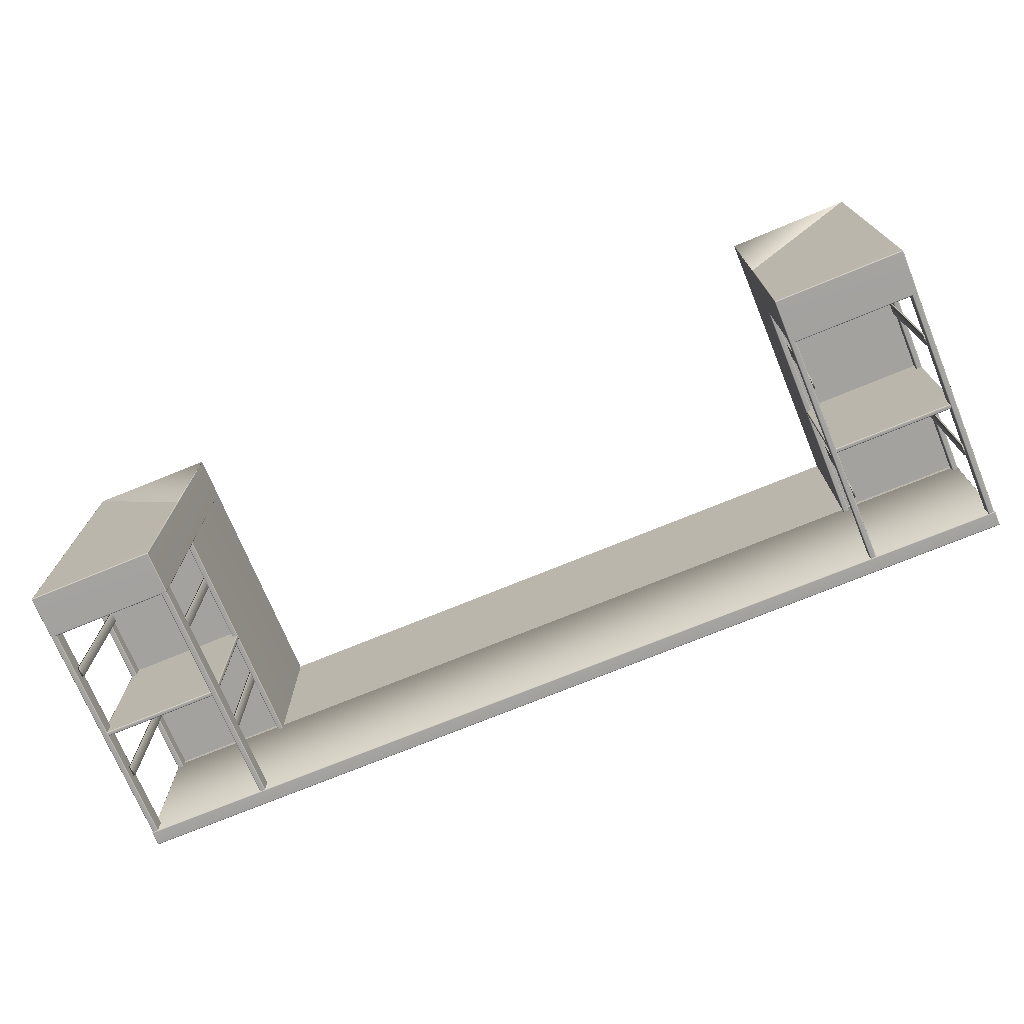
<metadata>
{"format":"obj","ext":"obj","renderer":"f3d","projection":"perspective","resolution":1024,"background":"white","views":[{"elev":-72.6,"azim":22.4,"up":"+Z"}]}
</metadata>
<code>
o Cabinet
v -1.359 0.004468 0.7352
v -1.359 0.004082 0.7336
v -1.359 0.006399 0.7355
v -1.357 0.004082 0.7355
v -1.359 0.004468 -0.254
v -1.359 0.004082 -0.2524
v -1.357 0.004082 -0.2543
v -1.359 0.006399 -0.2543
v -0.9794 0.004468 -0.254
v -0.981 0.004082 -0.2543
v -0.9791 0.004082 -0.2524
v -0.9791 0.006399 -0.2543
v -0.9794 0.004468 0.254
v -0.9791 0.004082 0.2524
v -0.981 0.004082 0.2543
v -0.9791 0.006399 0.7355
v -1.359 0.1345 0.254
v -1.357 0.1349 0.7355
v -1.359 0.1326 0.7355
v -1.359 0.1349 0.2524
v -0.9794 0.1345 0.254
v -0.981 0.1349 0.7355
v -0.9791 0.1349 0.2524
v -0.9791 0.1326 0.7355
v -0.9794 0.1345 -0.254
v -0.9791 0.1349 -0.2524
v -0.981 0.1349 -0.2543
v -0.9791 0.1326 -0.2543
v -1.359 0.1345 -0.254
v -1.357 0.1349 -0.2543
v -1.359 0.1349 -0.2524
v -1.359 0.1326 -0.2543
v -1.357 0.003309 0.7336
v -1.357 0.003309 -0.2524
v -0.981 0.003309 -0.2524
v -0.981 0.003309 0.2524
v -1.357 0.1357 0.7336
v -0.981 0.1357 0.7336
v -0.981 0.1357 -0.2524
v -1.357 0.1357 -0.2524
v -1.357 0.006399 0.7361
v -0.981 0.006399 0.7361
v -0.981 0.1326 0.7361
v -1.357 0.1326 0.7361
v -0.9785 0.006399 0.7336
v -0.9785 0.006399 -0.2524
v -0.9785 0.1326 -0.2524
v -0.9785 0.1326 0.7336
v -0.981 0.006399 -0.255
v -1.357 0.006399 -0.255
v -1.357 0.1326 -0.255
v -0.981 0.1326 -0.255
v -1.36 0.006399 -0.2524
v -1.36 0.006399 0.7336
v -1.36 0.1326 0.7336
v -1.36 0.1326 -0.2524
v -0.9794 0.1333 -0.2026
v -0.9813 0.1333 -0.2019
v -0.9788 0.1333 -0.2045
v -0.9794 0.8326 -0.2026
v -0.9788 0.8326 -0.2045
v -0.9813 0.8326 -0.2019
v -0.9955 0.8326 -0.2026
v -0.9936 0.8326 -0.2019
v -0.9962 0.8326 -0.2045
v -0.9955 0.1333 -0.2026
v -0.9962 0.1333 -0.2045
v -0.9936 0.1333 -0.2019
v -0.9794 0.1333 -0.254
v -0.9788 0.1333 -0.2521
v -0.9813 0.1333 -0.2546
v -0.9794 0.8326 -0.254
v -0.9813 0.8326 -0.2546
v -0.9788 0.8326 -0.2521
v -0.9955 0.1333 -0.254
v -0.9936 0.1333 -0.2546
v -0.9962 0.1333 -0.2521
v -0.9955 0.8326 -0.254
v -0.9962 0.8326 -0.2521
v -0.9936 0.8326 -0.2546
v -1.345 0.1333 -0.2019
v -1.357 0.1333 -0.2019
v -1.357 0.8326 -0.2019
v -1.345 0.8326 -0.2019
v -1.359 0.1333 -0.2045
v -1.359 0.1333 -0.2521
v -1.359 0.8326 -0.2521
v -1.359 0.8326 -0.2045
v -1.357 0.1333 -0.2546
v -1.345 0.1333 -0.2546
v -1.345 0.8326 -0.2546
v -1.357 0.8326 -0.2546
v -1.342 0.1333 -0.2521
v -1.342 0.1333 -0.2045
v -1.342 0.8326 -0.2045
v -1.342 0.8326 -0.2521
v -1.359 0.1333 -0.2026
v -1.359 0.8326 -0.2026
v -1.343 0.8326 -0.2026
v -1.343 0.1333 -0.2026
v -1.359 0.1333 -0.254
v -1.359 0.8326 -0.254
v -1.343 0.1333 -0.254
v -1.343 0.8326 -0.254
v -0.9794 0.1333 0.7351
v -0.9813 0.1333 0.7357
v -0.9788 0.1333 0.7332
v -0.9794 0.8326 0.7351
v -0.9788 0.8326 0.7332
v -0.9813 0.8326 0.7357
v -0.9955 0.8326 0.7351
v -0.9936 0.8326 0.7357
v -0.9962 0.8326 0.7332
v -0.9955 0.1333 0.7351
v -0.9962 0.1333 0.7332
v -0.9936 0.1333 0.7357
v -0.9794 0.1333 0.2025
v -0.9788 0.1333 0.2044
v -0.9813 0.1333 0.2019
v -0.9794 0.8326 0.2025
v -0.9813 0.8326 0.2019
v -0.9788 0.8326 0.2044
v -0.9955 0.1333 0.2025
v -0.9936 0.1333 0.2019
v -0.9962 0.1333 0.2044
v -0.9955 0.8326 0.2025
v -0.9962 0.8326 0.2044
v -0.9936 0.8326 0.2019
v -1.345 0.1333 0.7357
v -1.357 0.1333 0.7357
v -1.357 0.8326 0.7357
v -1.345 0.8326 0.7357
v -1.359 0.1333 0.7332
v -1.359 0.1333 0.2044
v -1.359 0.8326 0.2044
v -1.359 0.8326 0.7332
v -1.357 0.1333 0.2019
v -1.345 0.1333 0.2019
v -1.345 0.8326 0.2019
v -1.357 0.8326 0.2019
v -1.342 0.1333 0.2044
v -1.342 0.1333 0.2521
v -1.342 0.8326 0.2521
v -1.342 0.8326 0.2044
v -1.359 0.1333 0.7351
v -1.359 0.8326 0.7351
v -1.343 0.8326 0.7351
v -1.343 0.1333 0.7351
v -1.359 0.1333 0.2025
v -1.359 0.8326 0.2025
v -1.343 0.1333 0.2025
v -1.343 0.8326 0.2025
v -1.361 0.8306 0.7373
v -1.361 0.8302 0.7357
v -1.361 0.8325 0.7376
v -1.359 0.8302 0.7376
v -1.361 0.8306 -0.2561
v -1.361 0.8302 -0.2545
v -1.359 0.8302 -0.2564
v -1.361 0.8325 -0.2564
v -0.9771 0.8306 0.7373
v -0.9787 0.8302 0.7376
v -1.361 0.8727 0.7373
v -1.359 0.8731 0.7376
v -1.361 0.8708 0.7376
v -1.361 0.8731 0.7357
v -1.361 0.8727 -0.2561
v -1.359 0.8731 -0.2564
v -1.361 0.8731 -0.2545
v -1.361 0.8708 -0.2564
v -1.359 0.8294 0.7357
v -1.359 0.8294 0.2266
v 0 0.8294 0.7357
v -1.359 0.8739 0.7357
v -1.359 0.8739 -0.2545
v -1.359 0.8325 0.7382
v 0 0.8325 0.7382
v -1.359 0.8708 0.7382
v -1.359 0.8325 -0.2571
v -1.359 0.8708 -0.2571
v -1.362 0.8325 -0.2545
v -1.362 0.8325 0.7357
v -1.362 0.8708 0.7357
v -1.362 0.8708 -0.2545
v -1.358 0.4761 0.2502
v -1.356 0.4753 0.2502
v -1.358 0.4784 0.2502
v -1.357 0.4764 -0.2515
v -1.358 0.4761 -0.2499
v -1.356 0.4761 -0.2518
v -1.358 0.4784 -0.2518
v -0.9809 0.4764 -0.2515
v -0.9825 0.4761 -0.2518
v -0.9806 0.4761 -0.2499
v -0.9806 0.4784 -0.2518
v -0.9806 0.4761 0.2502
v -0.98 0.4784 0.2502
v -0.9825 0.4753 0.2502
v -0.9806 0.4878 0.2502
v -0.9825 0.4886 0.2502
v -0.98 0.4855 0.2502
v -0.9809 0.4874 -0.2515
v -0.9806 0.4878 -0.2499
v -0.9825 0.4878 -0.2518
v -0.9806 0.4855 -0.2518
v -1.357 0.4874 -0.2515
v -1.356 0.4878 -0.2518
v -1.358 0.4878 -0.2499
v -1.358 0.4855 -0.2518
v -1.358 0.4878 0.2502
v -1.358 0.4855 0.2502
v -1.356 0.4886 0.2502
v -1.356 0.4753 -0.2499
v -0.9825 0.4753 -0.2499
v -0.9825 0.4886 -0.2499
v -1.356 0.4886 -0.2499
v -0.98 0.4784 -0.2499
v -0.98 0.4855 -0.2499
v -0.9825 0.4784 -0.2524
v -1.356 0.4784 -0.2524
v -1.356 0.4855 -0.2524
v -0.9825 0.4855 -0.2524
v -1.358 0.4784 -0.2499
v -1.358 0.4855 -0.2499
v -1.003 0.2608 -0.2257
v -0.9962 0.2608 -0.2257
v -1.003 0.2917 -0.2257
v -0.9962 0.2917 -0.2257
v -1.003 0.2608 0.2393
v -0.9962 0.2608 0.2393
v -1.003 0.2917 0.2393
v -0.9962 0.2917 0.2393
v -1.335 0.2608 -0.2257
v -1.335 0.2917 -0.2257
v -1.342 0.2917 -0.2257
v -1.342 0.2608 -0.2257
v -1.335 0.2608 0.2393
v -1.342 0.2608 0.2393
v -1.342 0.2917 0.2393
v -1.335 0.2917 0.2393
v -1.003 0.6137 -0.2257
v -0.9962 0.6137 -0.2257
v -1.003 0.6445 -0.2257
v -0.9962 0.6445 -0.2257
v -1.003 0.6137 0.2393
v -0.9962 0.6137 0.2393
v -1.003 0.6445 0.2393
v -0.9962 0.6445 0.2393
v -1.335 0.6137 -0.2257
v -1.335 0.6445 -0.2257
v -1.342 0.6445 -0.2257
v -1.342 0.6137 -0.2257
v -1.335 0.6137 0.2393
v -1.342 0.6137 0.2393
v -1.342 0.6445 0.2393
v -1.335 0.6445 0.2393
v -1.35 0.1333 0.735
v -0.9883 0.1333 0.735
v -1.35 0.1333 0.2422
v -0.9883 0.1333 0.2422
v -1.35 0.8326 0.735
v -0.9883 0.8326 0.735
v -1.35 0.8326 0.2422
v -0.9883 0.8326 0.2422
v 1.359 0.004468 0.7352
v 1.359 0.004082 0.7336
v 1.359 0.006399 0.7355
v 1.357 0.004082 0.7355
v 1.359 0.004468 -0.254
v 1.359 0.004082 -0.2524
v 1.357 0.004082 -0.2543
v 1.359 0.006399 -0.2543
v 0.9794 0.004468 -0.254
v 0.981 0.004082 -0.2543
v 0.9791 0.004082 -0.2524
v 0.9791 0.006399 -0.2543
v 0.9794 0.004468 0.254
v 0.9791 0.004082 0.2524
v 0.981 0.004082 0.2543
v 0.9791 0.006399 0.7355
v 1.359 0.1345 0.254
v 1.357 0.1349 0.7355
v 1.359 0.1326 0.7355
v 1.359 0.1349 0.2524
v 0.9794 0.1345 0.254
v 0.981 0.1349 0.7355
v 0.9791 0.1349 0.2524
v 0.9791 0.1326 0.7355
v 0.9794 0.1345 -0.254
v 0.9791 0.1349 -0.2524
v 0.981 0.1349 -0.2543
v 0.9791 0.1326 -0.2543
v 1.359 0.1345 -0.254
v 1.357 0.1349 -0.2543
v 1.359 0.1349 -0.2524
v 1.359 0.1326 -0.2543
v 1.357 0.003309 0.7336
v 1.357 0.003309 -0.2524
v 0.981 0.003309 -0.2524
v 0.981 0.003309 0.2524
v 1.357 0.1357 0.7336
v 0.981 0.1357 0.7336
v 0.981 0.1357 -0.2524
v 1.357 0.1357 -0.2524
v 1.357 0.006399 0.7361
v 0.981 0.006399 0.7361
v 0.981 0.1326 0.7361
v 1.357 0.1326 0.7361
v 0.9785 0.006399 0.7336
v 0.9785 0.006399 -0.2524
v 0.9785 0.1326 -0.2524
v 0.9785 0.1326 0.7336
v 0.981 0.006399 -0.255
v 1.357 0.006399 -0.255
v 1.357 0.1326 -0.255
v 0.981 0.1326 -0.255
v 1.36 0.006399 -0.2524
v 1.36 0.006399 0.7336
v 1.36 0.1326 0.7336
v 1.36 0.1326 -0.2524
v 0.9794 0.1333 -0.2026
v 0.9813 0.1333 -0.2019
v 0.9788 0.1333 -0.2045
v 0.9794 0.8326 -0.2026
v 0.9788 0.8326 -0.2045
v 0.9813 0.8326 -0.2019
v 0.9955 0.8326 -0.2026
v 0.9936 0.8326 -0.2019
v 0.9962 0.8326 -0.2045
v 0.9955 0.1333 -0.2026
v 0.9962 0.1333 -0.2045
v 0.9936 0.1333 -0.2019
v 0.9794 0.1333 -0.254
v 0.9788 0.1333 -0.2521
v 0.9813 0.1333 -0.2546
v 0.9794 0.8326 -0.254
v 0.9813 0.8326 -0.2546
v 0.9788 0.8326 -0.2521
v 0.9955 0.1333 -0.254
v 0.9936 0.1333 -0.2546
v 0.9962 0.1333 -0.2521
v 0.9955 0.8326 -0.254
v 0.9962 0.8326 -0.2521
v 0.9936 0.8326 -0.2546
v 1.345 0.1333 -0.2019
v 1.357 0.1333 -0.2019
v 1.357 0.8326 -0.2019
v 1.345 0.8326 -0.2019
v 1.359 0.1333 -0.2045
v 1.359 0.1333 -0.2521
v 1.359 0.8326 -0.2521
v 1.359 0.8326 -0.2045
v 1.357 0.1333 -0.2546
v 1.345 0.1333 -0.2546
v 1.345 0.8326 -0.2546
v 1.357 0.8326 -0.2546
v 1.342 0.1333 -0.2521
v 1.342 0.1333 -0.2045
v 1.342 0.8326 -0.2045
v 1.342 0.8326 -0.2521
v 1.359 0.1333 -0.2026
v 1.359 0.8326 -0.2026
v 1.343 0.8326 -0.2026
v 1.343 0.1333 -0.2026
v 1.359 0.1333 -0.254
v 1.359 0.8326 -0.254
v 1.343 0.1333 -0.254
v 1.343 0.8326 -0.254
v 0.9794 0.1333 0.7351
v 0.9813 0.1333 0.7357
v 0.9788 0.1333 0.7332
v 0.9794 0.8326 0.7351
v 0.9788 0.8326 0.7332
v 0.9813 0.8326 0.7357
v 0.9955 0.8326 0.7351
v 0.9936 0.8326 0.7357
v 0.9962 0.8326 0.7332
v 0.9955 0.1333 0.7351
v 0.9962 0.1333 0.7332
v 0.9936 0.1333 0.7357
v 0.9794 0.1333 0.2025
v 0.9788 0.1333 0.2044
v 0.9813 0.1333 0.2019
v 0.9794 0.8326 0.2025
v 0.9813 0.8326 0.2019
v 0.9788 0.8326 0.2044
v 0.9955 0.1333 0.2025
v 0.9936 0.1333 0.2019
v 0.9962 0.1333 0.2044
v 0.9955 0.8326 0.2025
v 0.9962 0.8326 0.2044
v 0.9936 0.8326 0.2019
v 1.345 0.1333 0.7357
v 1.357 0.1333 0.7357
v 1.357 0.8326 0.7357
v 1.345 0.8326 0.7357
v 1.359 0.1333 0.7332
v 1.359 0.1333 0.2044
v 1.359 0.8326 0.2044
v 1.359 0.8326 0.7332
v 1.357 0.1333 0.2019
v 1.345 0.1333 0.2019
v 1.345 0.8326 0.2019
v 1.357 0.8326 0.2019
v 1.342 0.1333 0.2044
v 1.342 0.1333 0.2521
v 1.342 0.8326 0.2521
v 1.342 0.8326 0.2044
v 1.359 0.1333 0.7351
v 1.359 0.8326 0.7351
v 1.343 0.8326 0.7351
v 1.343 0.1333 0.7351
v 1.359 0.1333 0.2025
v 1.359 0.8326 0.2025
v 1.343 0.1333 0.2025
v 1.343 0.8326 0.2025
v 1.361 0.8306 0.7373
v 1.361 0.8302 0.7357
v 1.361 0.8325 0.7376
v 1.359 0.8302 0.7376
v 1.361 0.8306 -0.2561
v 1.361 0.8302 -0.2545
v 1.359 0.8302 -0.2564
v 1.361 0.8325 -0.2564
v 0.9787 0.8302 0.7376
v 1.361 0.8727 0.7373
v 1.359 0.8731 0.7376
v 1.361 0.8708 0.7376
v 1.361 0.8731 0.7357
v 1.361 0.8727 -0.2561
v 1.359 0.8731 -0.2564
v 1.361 0.8731 -0.2545
v 1.361 0.8708 -0.2564
v 1.359 0.8294 0.7357
v 1.359 0.8294 0.2266
v 1.359 0.8739 0.7357
v 1.359 0.8739 -0.2545
v 1.359 0.8325 0.7382
v 1.359 0.8708 0.7382
v 1.359 0.8325 -0.2571
v 1.359 0.8708 -0.2571
v 1.362 0.8325 -0.2545
v 1.362 0.8325 0.7357
v 1.362 0.8708 0.7357
v 1.362 0.8708 -0.2545
v 1.358 0.4761 0.2502
v 1.356 0.4753 0.2502
v 1.358 0.4784 0.2502
v 1.357 0.4764 -0.2515
v 1.358 0.4761 -0.2499
v 1.356 0.4761 -0.2518
v 1.358 0.4784 -0.2518
v 0.9809 0.4764 -0.2515
v 0.9825 0.4761 -0.2518
v 0.9806 0.4761 -0.2499
v 0.9806 0.4784 -0.2518
v 0.9806 0.4761 0.2502
v 0.98 0.4784 0.2502
v 0.9825 0.4753 0.2502
v 0.9806 0.4878 0.2502
v 0.9825 0.4886 0.2502
v 0.98 0.4855 0.2502
v 0.9809 0.4874 -0.2515
v 0.9806 0.4878 -0.2499
v 0.9825 0.4878 -0.2518
v 0.9806 0.4855 -0.2518
v 1.357 0.4874 -0.2515
v 1.356 0.4878 -0.2518
v 1.358 0.4878 -0.2499
v 1.358 0.4855 -0.2518
v 1.358 0.4878 0.2502
v 1.358 0.4855 0.2502
v 1.356 0.4886 0.2502
v 1.356 0.4753 -0.2499
v 0.9825 0.4753 -0.2499
v 0.9825 0.4886 -0.2499
v 1.356 0.4886 -0.2499
v 0.98 0.4784 -0.2499
v 0.98 0.4855 -0.2499
v 0.9825 0.4784 -0.2524
v 1.356 0.4784 -0.2524
v 1.356 0.4855 -0.2524
v 0.9825 0.4855 -0.2524
v 1.358 0.4784 -0.2499
v 1.358 0.4855 -0.2499
v 1.003 0.2608 -0.2257
v 0.9962 0.2608 -0.2257
v 1.003 0.2917 -0.2257
v 0.9962 0.2917 -0.2257
v 1.003 0.2608 0.2393
v 0.9962 0.2608 0.2393
v 1.003 0.2917 0.2393
v 0.9962 0.2917 0.2393
v 1.335 0.2608 -0.2257
v 1.335 0.2917 -0.2257
v 1.342 0.2917 -0.2257
v 1.342 0.2608 -0.2257
v 1.335 0.2608 0.2393
v 1.342 0.2608 0.2393
v 1.342 0.2917 0.2393
v 1.335 0.2917 0.2393
v 1.003 0.6137 -0.2257
v 0.9962 0.6137 -0.2257
v 1.003 0.6445 -0.2257
v 0.9962 0.6445 -0.2257
v 1.003 0.6137 0.2393
v 0.9962 0.6137 0.2393
v 1.003 0.6445 0.2393
v 0.9962 0.6445 0.2393
v 1.335 0.6137 -0.2257
v 1.335 0.6445 -0.2257
v 1.342 0.6445 -0.2257
v 1.342 0.6137 -0.2257
v 1.335 0.6137 0.2393
v 1.342 0.6137 0.2393
v 1.342 0.6445 0.2393
v 1.335 0.6445 0.2393
v 1.35 0.1333 0.735
v 0.9883 0.1333 0.735
v 1.35 0.1333 0.2422
v 0.9883 0.1333 0.2422
v 1.35 0.8326 0.735
v 0.9883 0.8326 0.735
v 1.35 0.8326 0.2422
v 0.9883 0.8326 0.2422
f 34 35 36 33
f 38 39 40 37
f 42 43 44 41
f 46 47 48 45
f 50 51 52 49
f 54 55 56 53
f 33 4 1 2
f 34 6 5 7
f 35 10 9 11
f 36 14 13 15
f 37 20 17 18
f 38 22 21 23
f 39 26 25 27
f 40 30 29 31
f 41 3 1 4
f 42 15 13 16
f 43 24 21 22
f 44 18 17 19
f 45 16 13 14
f 46 11 9 12
f 47 28 25 26
f 48 23 21 24
f 49 12 9 10
f 50 7 5 8
f 51 32 29 30
f 52 27 25 28
f 53 8 5 6
f 54 2 1 3
f 55 19 17 20
f 56 31 29 32
f 34 33 2 6
f 35 34 7 10
f 36 35 11 14
f 33 36 15 4
f 38 37 18 22
f 39 38 23 26
f 40 39 27 30
f 37 40 31 20
f 42 41 4 15
f 43 42 16 24
f 44 43 22 18
f 41 44 19 3
f 46 45 14 11
f 47 46 12 28
f 48 47 26 23
f 45 48 24 16
f 50 49 10 7
f 51 50 8 32
f 52 51 30 27
f 49 52 28 12
f 54 53 6 2
f 55 54 3 19
f 56 55 20 31
f 53 56 32 8
f 58 62 64 68
f 70 74 61 59
f 76 80 73 71
f 67 65 79 77
f 62 58 57 60
f 68 64 63 66
f 74 70 69 72
f 59 61 60 57
f 80 76 75 78
f 71 73 72 69
f 65 67 66 63
f 77 79 78 75
f 84 83 82 81
f 88 87 86 85
f 92 91 90 89
f 96 95 94 93
f 83 98 97 82
f 81 100 99 84
f 87 102 101 86
f 85 97 98 88
f 91 104 103 90
f 89 101 102 92
f 95 99 100 94
f 93 103 104 96
f 106 110 112 116
f 118 122 109 107
f 124 128 121 119
f 115 113 127 125
f 110 106 105 108
f 116 112 111 114
f 122 118 117 120
f 107 109 108 105
f 128 124 123 126
f 119 121 120 117
f 113 115 114 111
f 125 127 126 123
f 132 131 130 129
f 136 135 134 133
f 140 139 138 137
f 144 143 142 141
f 131 146 145 130
f 129 148 147 132
f 135 150 149 134
f 133 145 146 136
f 139 152 151 138
f 137 149 150 140
f 143 147 148 142
f 141 151 152 144
f 182 183 184 181
f 171 156 153 154
f 172 158 157 159
f 174 166 163 164
f 175 168 167 169
f 176 155 153 156
f 178 164 163 165
f 179 159 157 160
f 180 170 167 168
f 172 435 434 173 171
f 181 160 157 158
f 182 154 153 155
f 183 165 163 166
f 184 169 167 170
f 172 171 154 158
f 171 173 162 156
f 174 175 169 166
f 177 176 156 162
f 176 178 165 155
f 180 179 160 170
f 182 181 158 154
f 183 182 155 165
f 184 183 166 169
f 181 184 170 160
f 213 214 198 186
f 200 215 216 212
f 217 218 201 197
f 220 221 222 219
f 187 211 224 223
f 213 189 188 190
f 214 193 192 194
f 215 203 202 204
f 216 207 206 208
f 217 194 192 195
f 218 205 202 203
f 219 195 192 193
f 220 190 188 191
f 221 209 206 207
f 222 204 202 205
f 223 191 188 189
f 224 208 206 209
f 213 186 185 189
f 214 213 190 193
f 198 214 194 196
f 215 200 199 203
f 216 215 204 207
f 212 216 208 210
f 217 197 196 194
f 218 217 195 205
f 201 218 203 199
f 220 219 193 190
f 221 220 191 209
f 222 221 207 204
f 219 222 205 195
f 187 223 189 185
f 224 211 210 208
f 223 224 209 191
f 225 227 228 226
f 229 230 232 231
f 225 226 230 229
f 226 228 232 230
f 228 227 231 232
f 227 225 229 231
f 233 236 235 234
f 237 240 239 238
f 233 237 238 236
f 236 238 239 235
f 235 239 240 234
f 234 240 237 233
f 241 243 244 242
f 245 246 248 247
f 241 242 246 245
f 242 244 248 246
f 244 243 247 248
f 243 241 245 247
f 249 252 251 250
f 253 256 255 254
f 249 253 254 252
f 252 254 255 251
f 251 255 256 250
f 250 256 253 249
f 257 258 262 261
f 260 259 263 264
f 298 297 300 299
f 302 301 304 303
f 306 305 308 307
f 310 309 312 311
f 314 313 316 315
f 318 317 320 319
f 297 266 265 268
f 298 271 269 270
f 299 275 273 274
f 300 279 277 278
f 301 282 281 284
f 302 287 285 286
f 303 291 289 290
f 304 295 293 294
f 305 268 265 267
f 306 280 277 279
f 307 286 285 288
f 308 283 281 282
f 309 278 277 280
f 310 276 273 275
f 311 290 289 292
f 312 288 285 287
f 313 274 273 276
f 314 272 269 271
f 315 294 293 296
f 316 292 289 291
f 317 270 269 272
f 318 267 265 266
f 319 284 281 283
f 320 296 293 295
f 298 270 266 297
f 299 274 271 298
f 300 278 275 299
f 297 268 279 300
f 302 286 282 301
f 303 290 287 302
f 304 294 291 303
f 301 284 295 304
f 306 279 268 305
f 307 288 280 306
f 308 282 286 307
f 305 267 283 308
f 310 275 278 309
f 311 292 276 310
f 312 287 290 311
f 309 280 288 312
f 314 271 274 313
f 315 296 272 314
f 316 291 294 315
f 313 276 292 316
f 318 266 270 317
f 319 283 267 318
f 320 295 284 319
f 317 272 296 320
f 322 332 328 326
f 334 323 325 338
f 340 335 337 344
f 331 341 343 329
f 326 324 321 322
f 332 330 327 328
f 338 336 333 334
f 323 321 324 325
f 344 342 339 340
f 335 333 336 337
f 329 327 330 331
f 341 339 342 343
f 348 345 346 347
f 352 349 350 351
f 356 353 354 355
f 360 357 358 359
f 347 346 361 362
f 345 348 363 364
f 351 350 365 366
f 349 352 362 361
f 355 354 367 368
f 353 356 366 365
f 359 358 364 363
f 357 360 368 367
f 370 380 376 374
f 382 371 373 386
f 388 383 385 392
f 379 389 391 377
f 374 372 369 370
f 380 378 375 376
f 386 384 381 382
f 371 369 372 373
f 392 390 387 388
f 383 381 384 385
f 377 375 378 379
f 389 387 390 391
f 396 393 394 395
f 400 397 398 399
f 404 401 402 403
f 408 405 406 407
f 395 394 409 410
f 393 396 411 412
f 399 398 413 414
f 397 400 410 409
f 403 402 415 416
f 401 404 414 413
f 407 406 412 411
f 405 408 416 415
f 175 174 436 437
f 178 176 177 438 439
f 179 180 441 440
f 172 159 423 435
f 443 442 445 444
f 434 418 417 420
f 435 423 421 422
f 174 164 427 436
f 436 427 426 429
f 437 432 430 431
f 438 420 417 419
f 178 439 427 164
f 439 428 426 427
f 179 440 423 159
f 440 424 421 423
f 441 431 430 433
f 442 422 421 424
f 443 419 417 418
f 444 429 426 428
f 445 433 430 432
f 435 422 418 434
f 161 162 173 425
f 434 420 425 173
f 175 437 431 168
f 177 162 161 425
f 436 429 432 437
f 177 425 420 438
f 438 419 428 439
f 180 168 431 441
f 441 433 424 440
f 443 418 422 442
f 444 428 419 443
f 445 432 429 444
f 442 424 433 445
f 474 447 459 475
f 461 473 477 476
f 478 458 462 479
f 481 480 483 482
f 448 484 485 472
f 474 451 449 450
f 475 455 453 454
f 476 465 463 464
f 477 469 467 468
f 478 456 453 455
f 479 464 463 466
f 480 454 453 456
f 481 452 449 451
f 482 468 467 470
f 483 466 463 465
f 484 450 449 452
f 485 470 467 469
f 474 450 446 447
f 475 454 451 474
f 459 457 455 475
f 476 464 460 461
f 477 468 465 476
f 473 471 469 477
f 478 455 457 458
f 479 466 456 478
f 462 460 464 479
f 481 451 454 480
f 482 470 452 481
f 483 465 468 482
f 480 456 466 483
f 448 446 450 484
f 485 469 471 472
f 484 452 470 485
f 486 487 489 488
f 490 492 493 491
f 486 490 491 487
f 487 491 493 489
f 489 493 492 488
f 488 492 490 486
f 494 495 496 497
f 498 499 500 501
f 494 497 499 498
f 497 496 500 499
f 496 495 501 500
f 495 494 498 501
f 502 503 505 504
f 506 508 509 507
f 502 506 507 503
f 503 507 509 505
f 505 509 508 504
f 504 508 506 502
f 510 511 512 513
f 514 515 516 517
f 510 513 515 514
f 513 512 516 515
f 512 511 517 516
f 511 510 514 517
f 518 522 523 519
f 521 525 524 520

</code>
